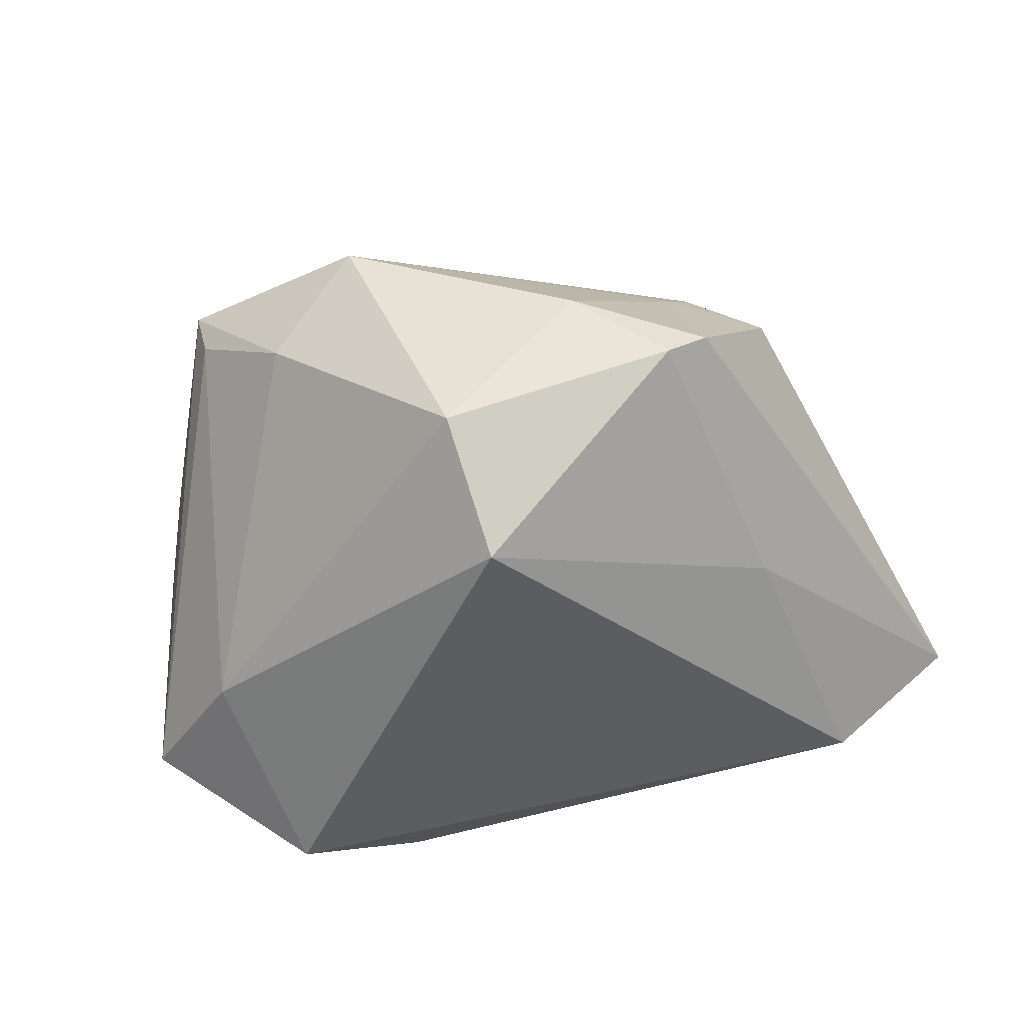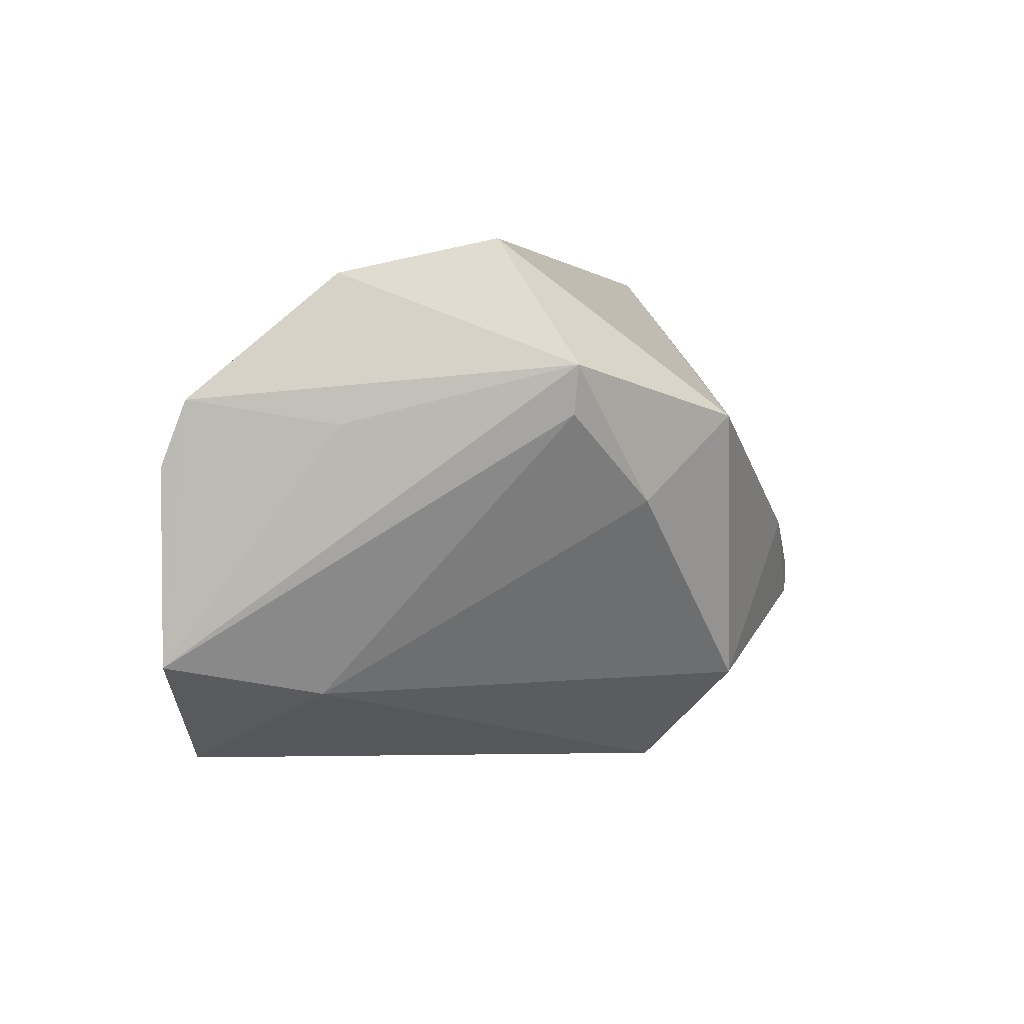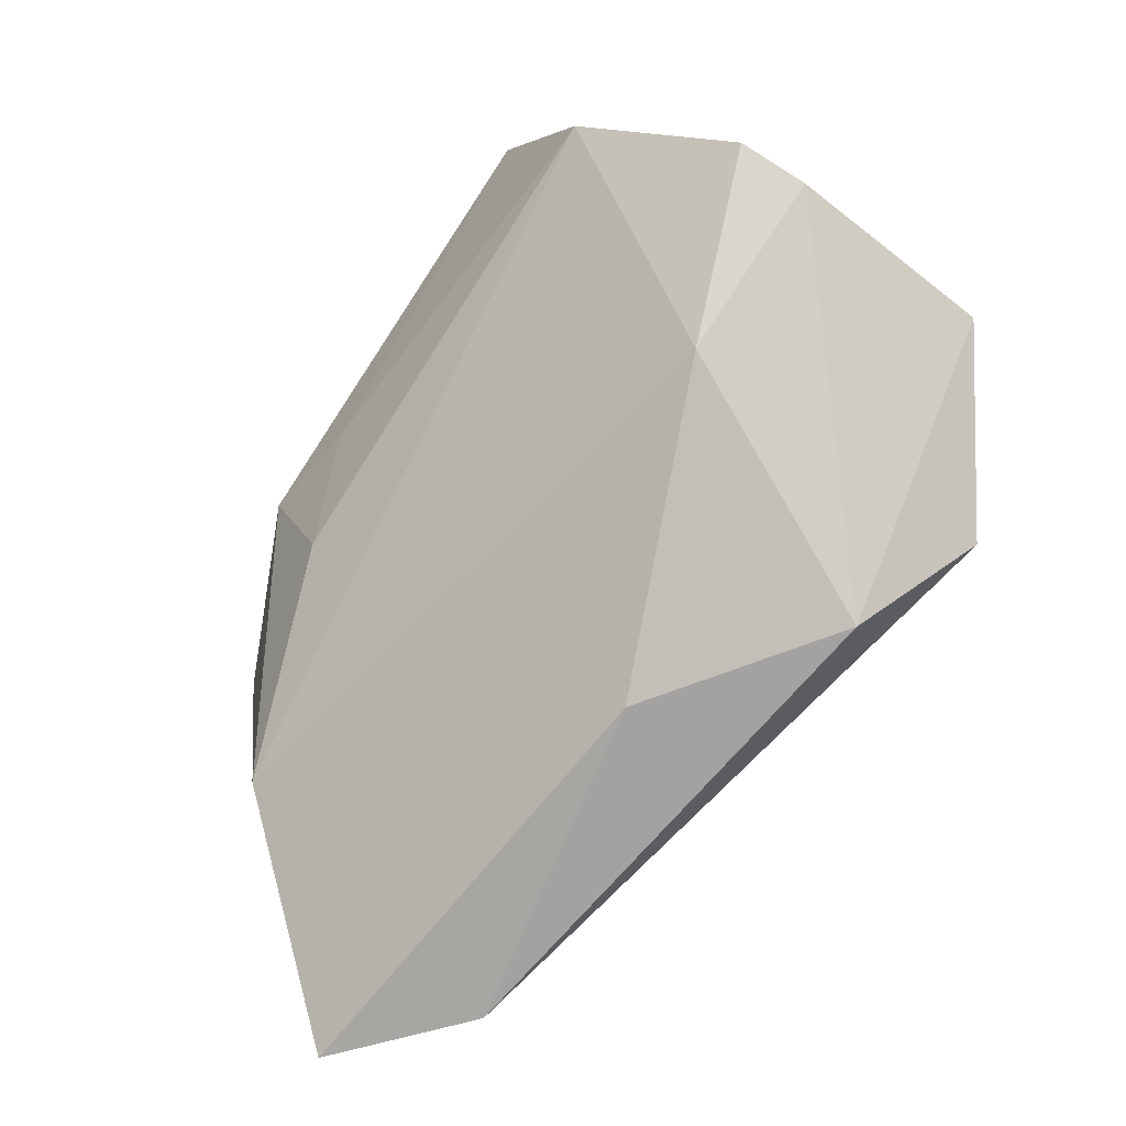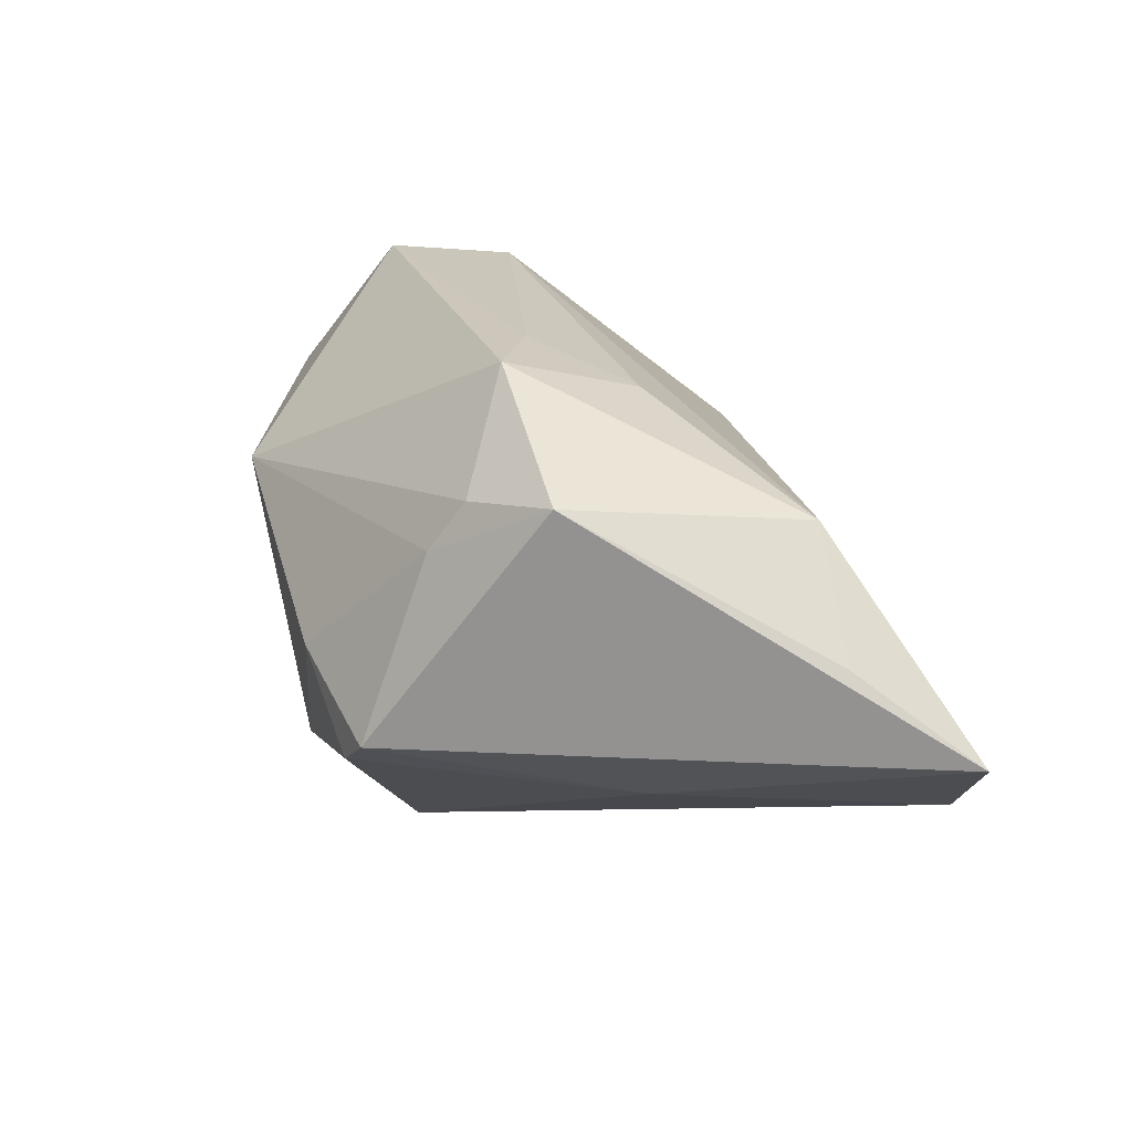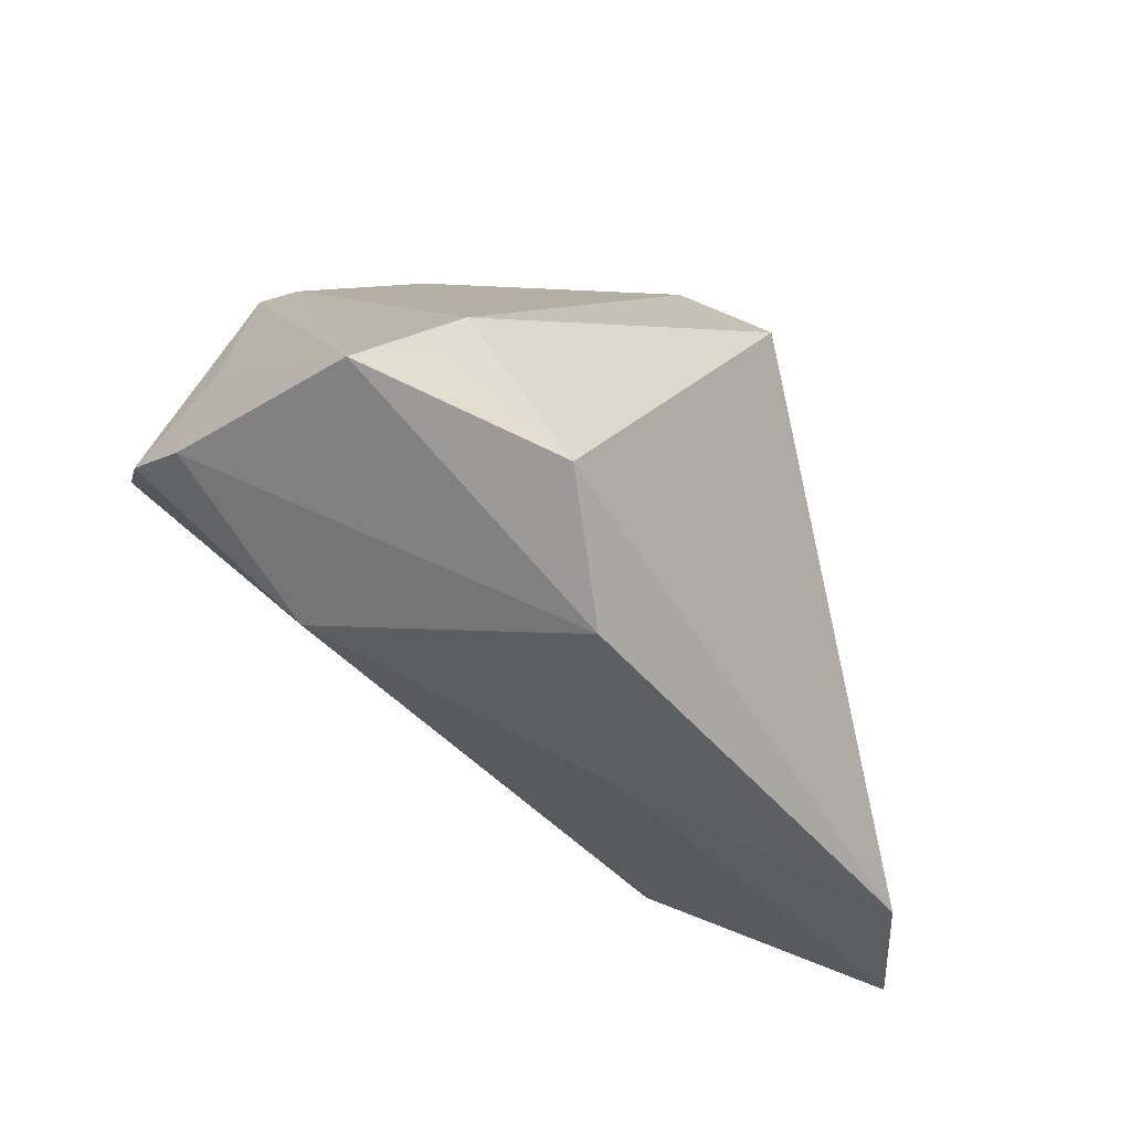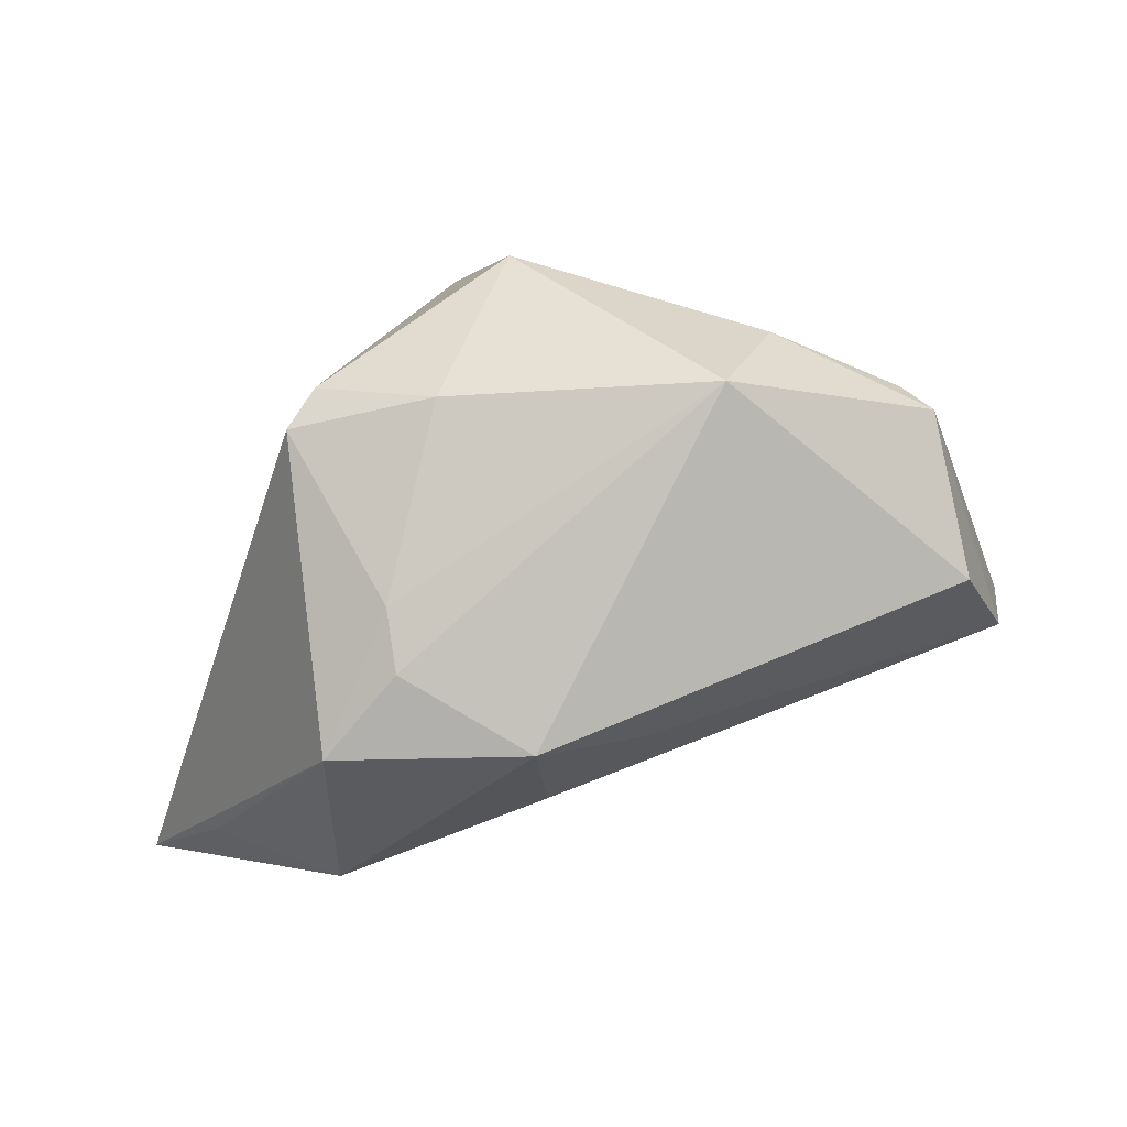
<metadata>
{"format":"obj","ext":"obj","renderer":"f3d","projection":"perspective","resolution":1024,"background":"white","views":[{"elev":-50.8,"azim":-168.6,"up":"+Z"},{"elev":-0.3,"azim":117.5,"up":"+Z"},{"elev":-72.7,"azim":56.4,"up":"+Y"},{"elev":22.8,"azim":-99.9,"up":"+Z"},{"elev":-41.9,"azim":132.0,"up":"+Y"},{"elev":50.1,"azim":-21.8,"up":"+Y"}]}
</metadata>
<code>
v 0.03488 0.02036 0.03486
v 0.05329 -0.01762 -0.01925
v 0.02306 0.03568 0.00185
v -0.03294 0.01933 0.02221
v 0.0443 -0.01163 -0.02259
v 0.03377 -0.02746 0.007401
v 0.05513 -0.01657 0.006048
v -0.0206 0.01322 0.03486
v -0.006292 0.007895 0.03339
v 0.01171 0.04226 0.0131
v 0.05466 -0.01318 0.01443
v 0.03706 0.03274 0.01841
v -0.0308 0.03438 -0.01093
v -0.004945 0.02299 -0.0335
v 0.01892 -0.03737 -0.02425
v -0.0621 -0.03547 -0.002827
v -0.03164 0.02384 0.01572
v 0.03572 0.03146 0.01239
v -0.0357 0.03277 -0.007145
v 0.03931 -0.002697 -0.02292
v -0.01712 -0.004439 0.02958
v 0.04756 0.005042 0.01123
v 0.04404 0.002531 0.03053
v -0.003605 -0.03737 -0.007928
v -0.01887 0.03789 -0.0009075
v -0.0423 -0.0203 0.02083
v 0.0327 -0.02722 -0.03302
v -0.04568 -0.03737 -0.01602
v -0.0433 0.01081 0.02462
v -0.001913 0.03686 -0.02134
v -0.05487 -0.02082 0.007644
v -0.03856 -0.001855 -0.01504
f 14 27 28
f 17 19 29
f 28 27 15
f 15 27 2
f 2 7 15
f 15 7 6
f 18 12 2
f 18 3 12
f 12 3 10
f 10 3 30
f 31 26 29
f 6 26 16
f 26 31 16
f 29 19 16
f 16 31 29
f 23 26 6
f 2 12 22
f 30 14 13
f 27 14 20
f 20 14 30
f 30 3 20
f 20 18 2
f 3 18 20
f 19 17 25
f 17 10 25
f 25 13 19
f 25 10 30
f 30 13 25
f 4 17 29
f 4 10 17
f 24 15 6
f 6 16 24
f 28 15 24
f 24 16 28
f 26 23 21
f 6 7 11
f 11 23 6
f 11 7 2
f 2 22 11
f 12 23 11
f 11 22 12
f 32 16 19
f 19 13 32
f 28 16 32
f 32 14 28
f 32 13 14
f 2 27 5
f 5 20 2
f 27 20 5
f 1 23 12
f 12 10 1
f 10 4 8
f 8 1 10
f 8 4 29
f 29 26 8
f 26 21 8
f 9 21 23
f 9 8 21
f 23 1 9
f 1 8 9

</code>
